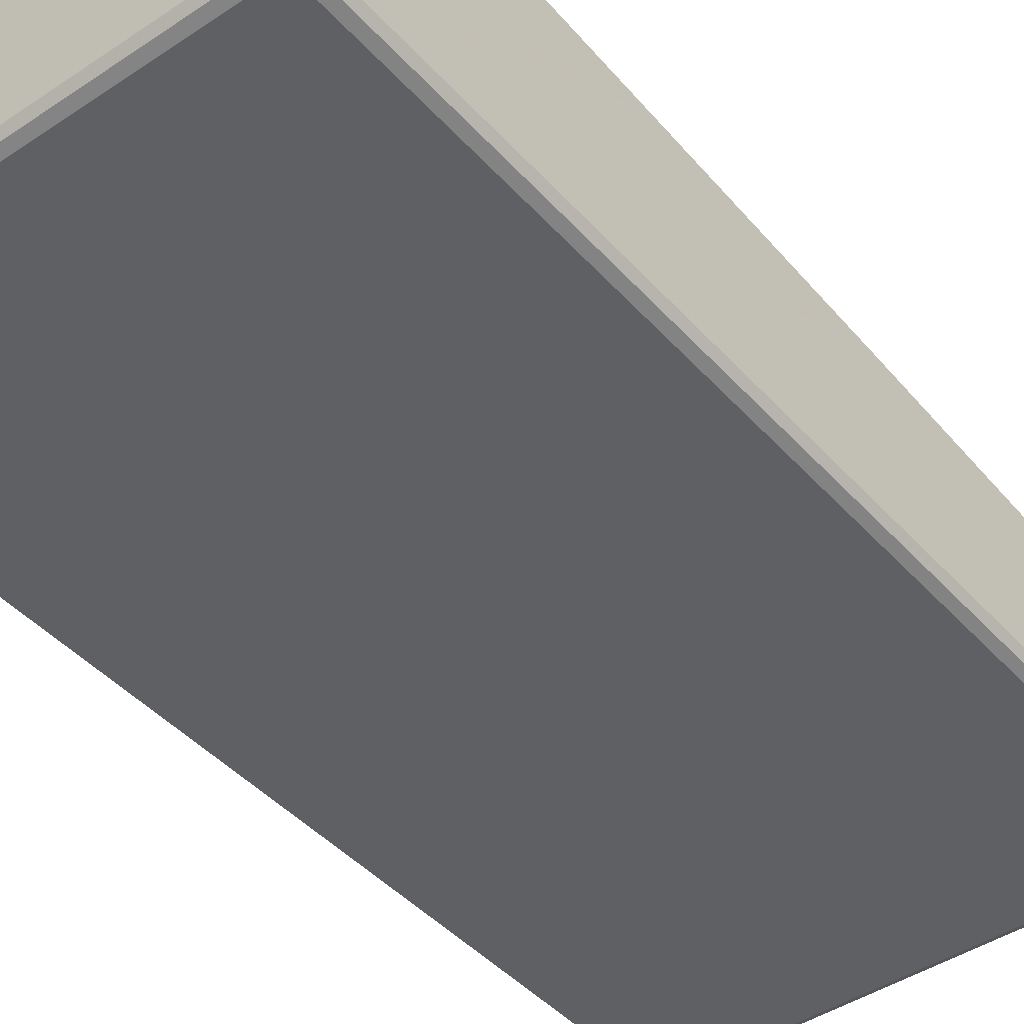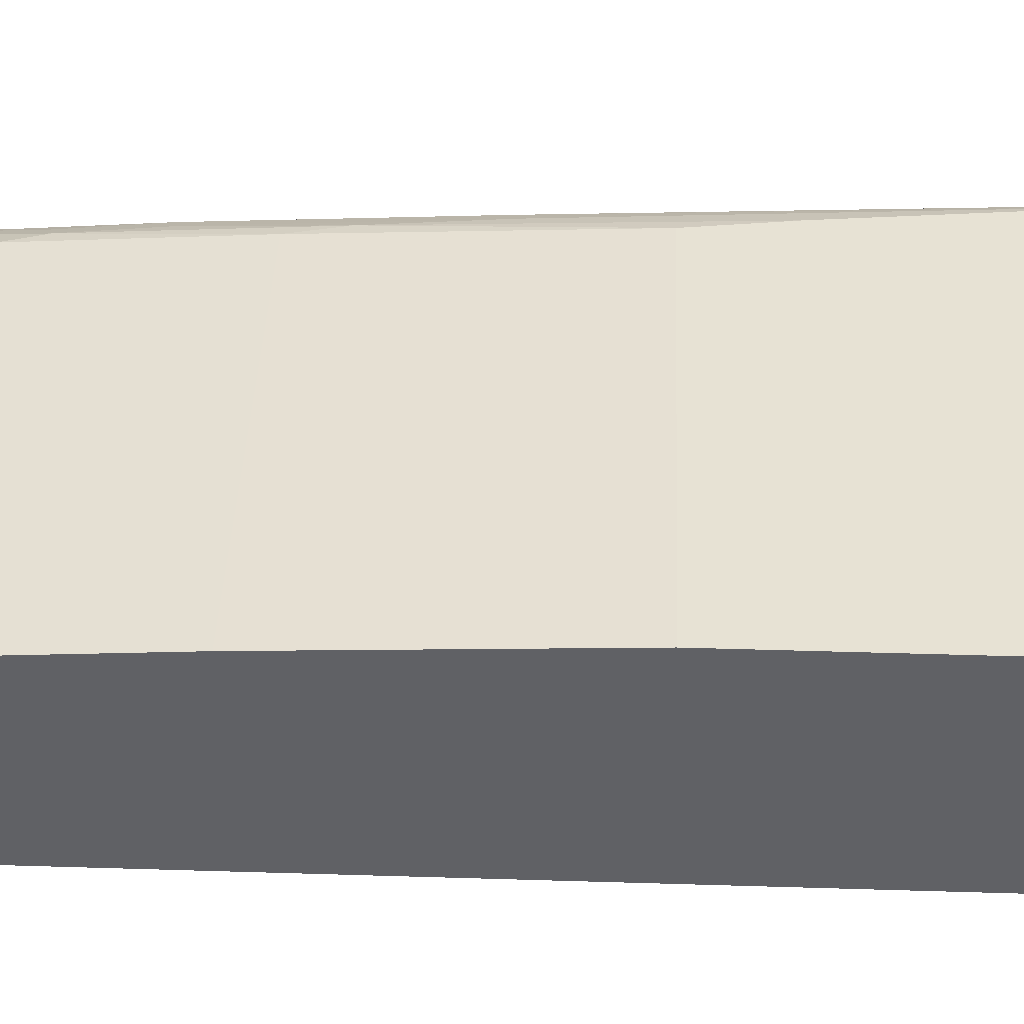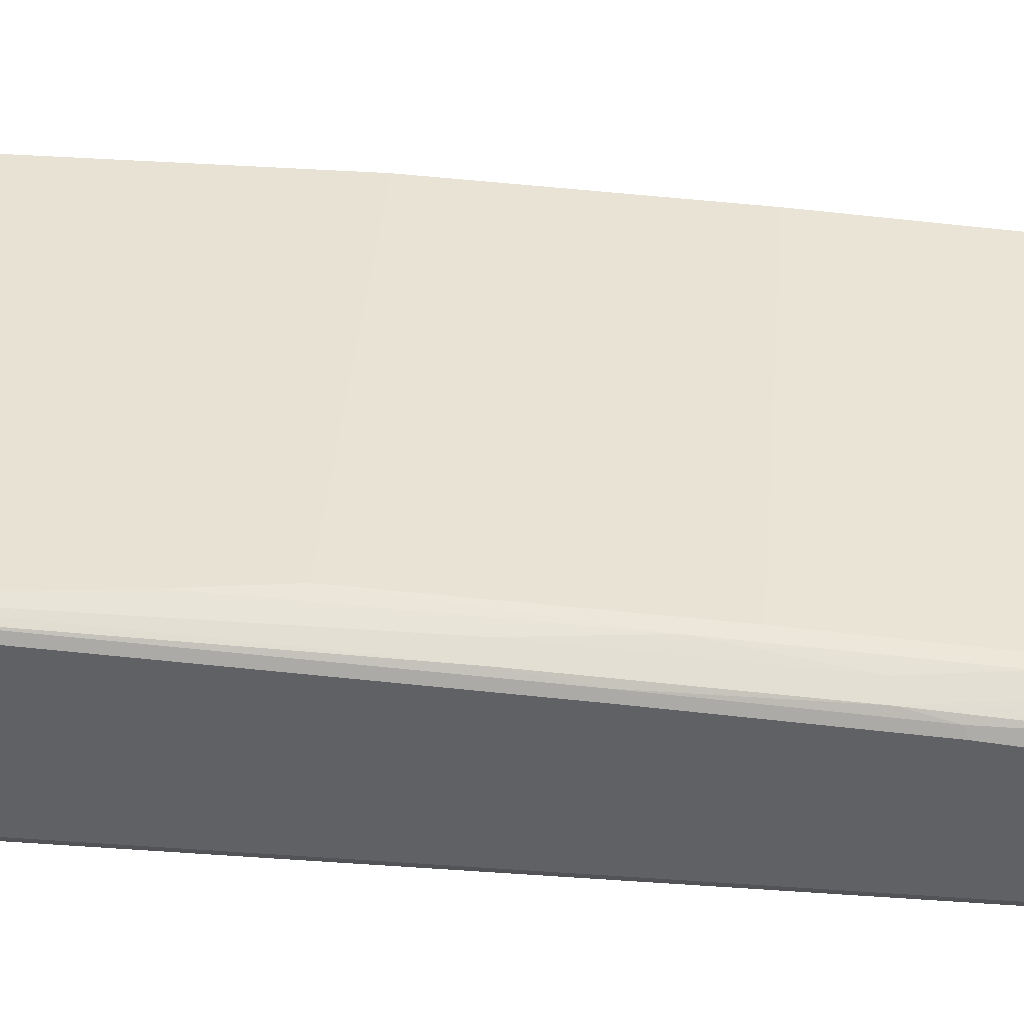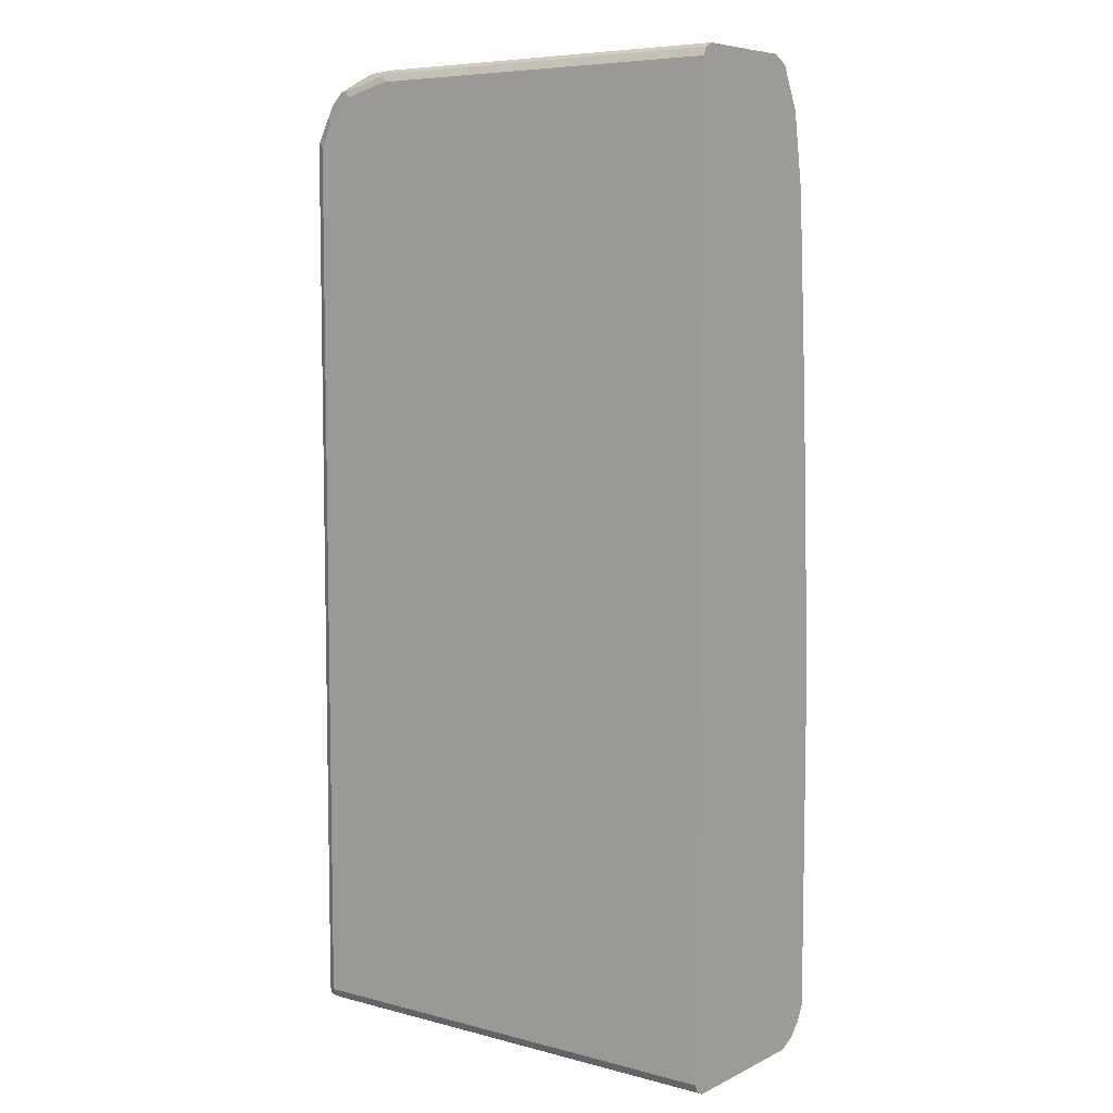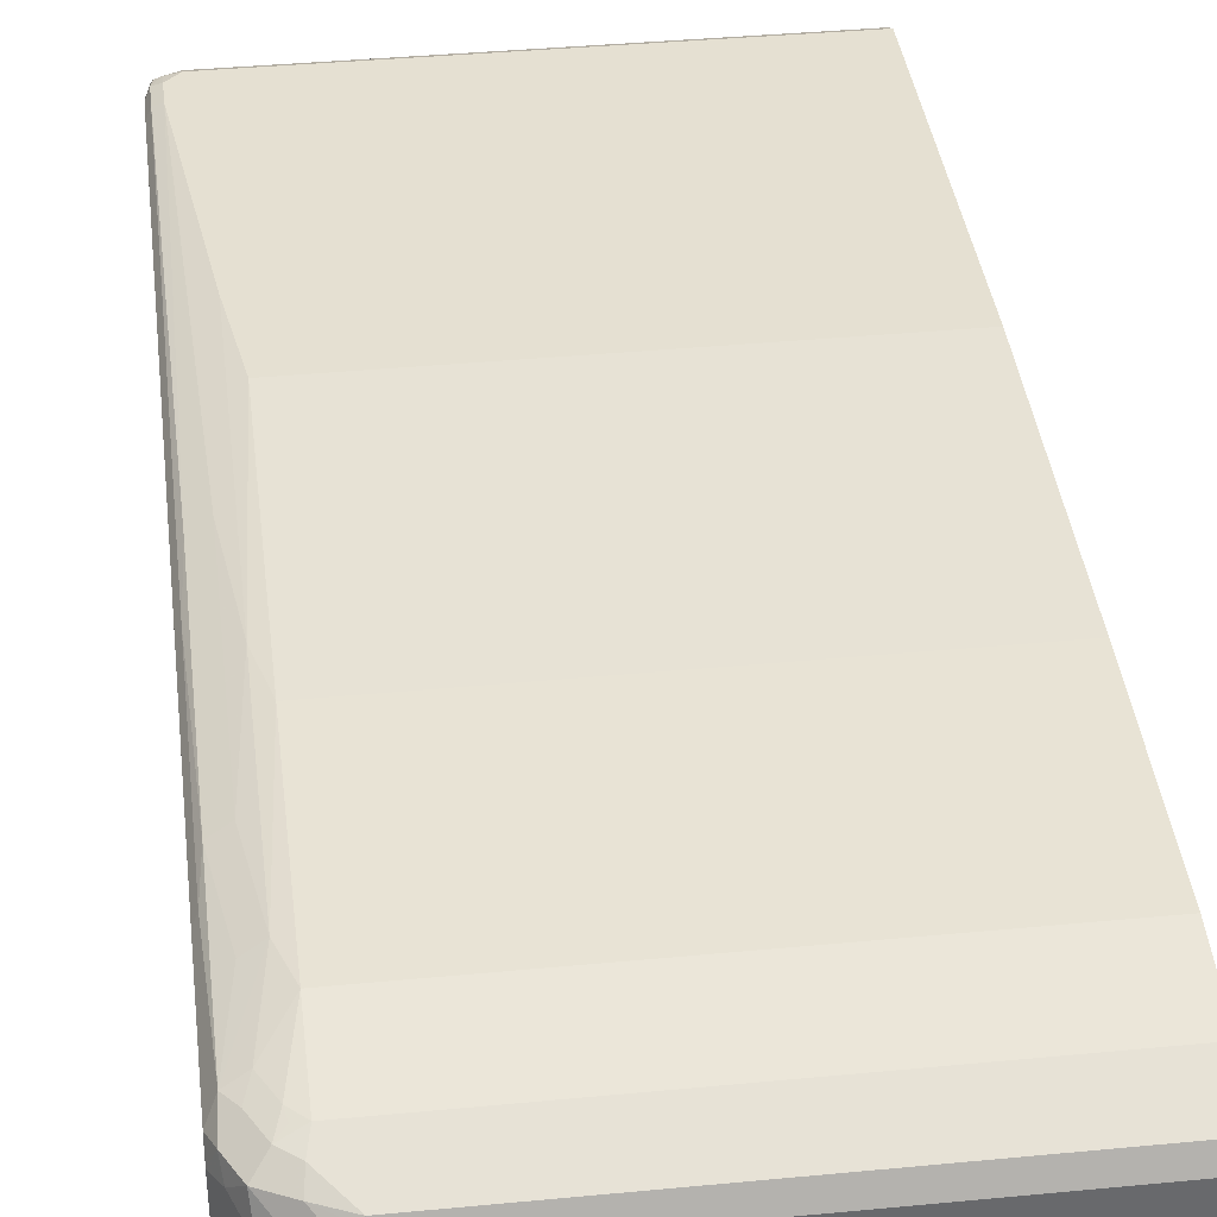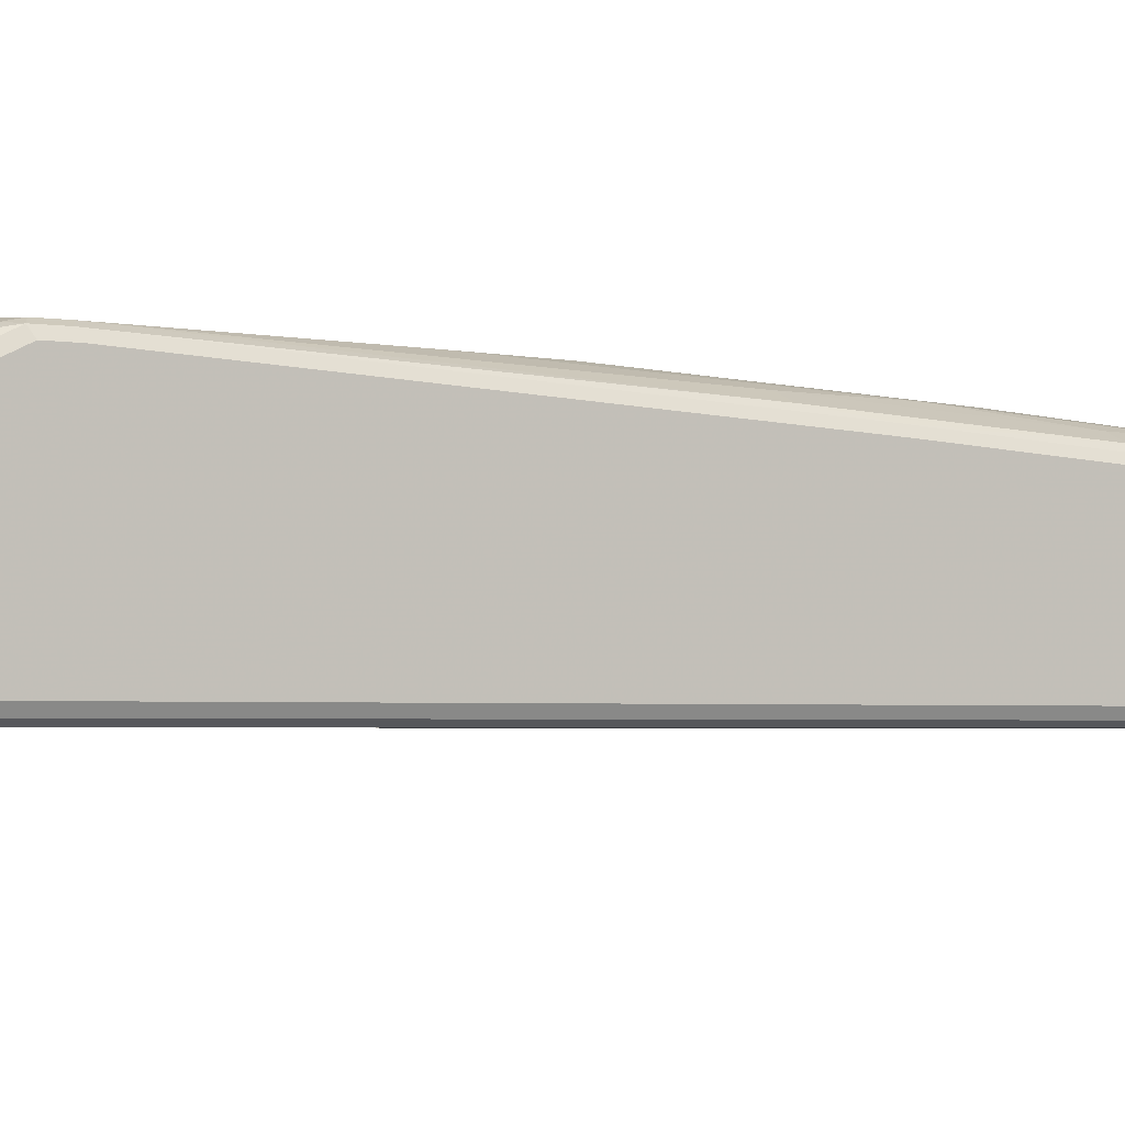
<metadata>
{"format":"obj","ext":"obj","renderer":"f3d","projection":"perspective","resolution":1024,"background":"white","views":[{"elev":-43.7,"azim":38.3,"up":"+Z"},{"elev":39.8,"azim":-87.8,"up":"+Z"},{"elev":40.9,"azim":94.9,"up":"+Z"},{"elev":7.0,"azim":-143.1,"up":"+Y"},{"elev":37.6,"azim":173.0,"up":"+Z"},{"elev":-2.7,"azim":58.8,"up":"+Z"}]}
</metadata>
<code>
v -0.2752 -0.626 -0.1328
v -0.2752 -0.626 0.09484
v -0.2752 -0.6212 -0.1423
v 0.4363 -0.626 -0.1328
v 0.4173 -0.626 0.09484
v -0.2752 -0.6165 0.1138
v -0.2752 -0.6196 -0.1454
v 0.4426 -0.6196 -0.1454
v 0.4458 -0.6212 0.08536
v 0.4363 -0.626 0.07588
v 0.4505 -0.6165 -0.1423
v 0.4489 -0.6196 -0.1328
v 0.4268 -0.6212 0.1043
v 0.4173 -0.6133 0.1201
v -0.2752 -0.6133 0.1201
v -0.2752 -0.607 -0.1518
v 0.4363 -0.607 -0.1518
v 0.4489 -0.607 -0.1454
v 0.4489 -0.6196 0.07588
v 0.4505 -0.6093 0.09484
v 0.4458 -0.6118 0.1043
v 0.4363 -0.6142 0.1138
v 0.4553 -0.607 -0.1328
v 0.4553 -0.607 0.07588
v 0.4458 -0.6023 0.1233
v 0.4173 -0.5944 0.1391
v -0.2752 -0.5944 0.1391
v -0.2752 0.8536 -0.1518
v 0.4363 0.7588 -0.1518
v 0.4458 0.7682 -0.147
v 0.4489 0.7588 -0.1454
v 0.4553 -0.588 0.1138
v 0.4489 -0.5944 0.1265
v 0.4553 0.7588 -0.1328
v 0.4458 -0.5738 0.1423
v 0.4363 -0.5715 0.147
v 0.4173 -0.5691 0.1518
v -0.2752 -0.5691 0.1518
v -0.2752 0.8599 -0.1486
v 0.313 0.8631 -0.147
v 0.3035 0.8536 -0.1518
v 0.4173 0.7967 -0.1518
v 0.4268 0.8062 -0.147
v 0.4458 0.7873 -0.1375
v 0.4505 0.7777 -0.1352
v 0.4553 -0.55 0.1328
v 0.4489 -0.5564 0.1454
v 0.4553 0.7777 -0.1138
v 0.4363 -0.55 0.1518
v -0.2752 -0.03791 0.1518
v -0.2752 0.8662 -0.1454
v 0.3035 0.8662 -0.1454
v 0.3604 0.8599 -0.1391
v 0.3889 0.8442 -0.147
v 0.3794 0.8347 -0.1518
v 0.3984 0.8157 -0.1518
v 0.4078 0.8442 -0.1375
v 0.4268 0.8251 -0.1375
v 0.4489 0.7904 -0.1201
v 0.43 0.8284 -0.1201
v 0.4553 -0.5122 0.1328
v 0.4489 -0.5185 0.1454
v 0.4553 0.7777 0.03794
v 0.4363 -0.5122 0.1518
v 0.3794 -0.03791 0.1518
v -0.2752 0.3793 0.1328
v -0.2752 0.8694 -0.1392
v 0.3035 0.8727 -0.1328
v 0.3604 0.8727 -0.1138
v 0.3699 0.8631 -0.128
v 0.3794 0.8584 -0.1304
v 0.4236 0.841 -0.1075
v 0.3731 0.8662 -0.1201
v 0.411 0.8473 -0.1201
v 0.43 0.8284 0.03161
v 0.4553 0.2465 0.09484
v 0.4489 0.2402 0.1075
v 0.4426 0.139 0.1201
v 0.4458 0.7873 0.06638
v 0.4553 0.7588 0.0569
v 0.4363 0.8157 0.03794
v 0.4426 0.803 0.04424
v 0.3984 -0.1707 0.1518
v 0.4173 0.1327 0.1328
v 0.3984 0.3035 0.1328
v 0.3794 0.3793 0.1328
v -0.2752 0.6828 0.1138
v -0.2752 0.8727 -0.1328
v 0.3604 0.8727 0.01896
v 0.4236 0.841 0.02528
v 0.4268 0.8251 0.06638
v 0.4553 0.569 0.07588
v 0.4426 0.4995 0.1012
v 0.4489 0.5627 0.08851
v 0.4078 0.8062 0.08536
v 0.4268 0.7682 0.08536
v 0.4426 0.7461 0.08218
v 0.4173 0.4931 0.1138
v 0.3984 0.6259 0.1138
v 0.3794 0.6828 0.1138
v -0.2752 0.7967 0.09484
v -0.2752 0.8727 0.03794
v 0.3415 0.8727 0.03794
v 0.3699 0.8631 0.04742
v 0.3857 0.8599 0.02528
v 0.4078 0.8442 0.04742
v 0.3889 0.8442 0.06638
v 0.4236 0.6322 0.1012
v 0.3857 0.822 0.08218
v 0.3794 0.7967 0.09484
v 0.3952 0.7936 0.09169
v 0.3984 0.7777 0.09484
v 0.4173 0.7397 0.09484
v -0.2752 0.8159 0.08527
v -0.2752 0.8599 0.06323
v 0.3478 0.8599 0.06323
v 0.3636 0.8568 0.06005
v 0.3604 0.8347 0.07588
v -0.2752 0.8347 0.07588
f 1 2 6
f 62 78 64
f 63 79 80
f 63 75 81
f 63 81 82
f 63 82 79
f 64 78 84
f 64 84 85
f 64 85 83
f 65 83 85
f 65 85 86
f 66 86 100
f 66 100 87
f 67 88 68
f 68 88 102
f 68 102 103
f 68 103 89
f 69 89 90
f 69 90 72
f 69 72 74
f 69 74 73
f 69 73 70
f 70 73 71
f 75 91 81
f 75 90 91
f 76 92 77
f 62 77 78
f 61 77 62
f 61 76 77
f 60 90 75
f 44 60 59
f 45 59 48
f 46 61 62
f 46 62 47
f 47 62 64
f 47 64 49
f 48 59 60
f 48 60 75
f 48 75 63
f 50 65 86
f 50 86 66
f 51 67 52
f 77 93 78
f 52 67 68
f 53 68 69
f 53 69 70
f 53 70 71
f 53 71 57
f 53 57 54
f 54 56 55
f 57 72 58
f 57 71 73
f 57 73 74
f 57 74 72
f 58 72 60
f 60 72 90
f 52 68 53
f 44 58 60
f 77 92 94
f 78 93 98
f 95 111 112
f 95 112 96
f 96 112 113
f 96 113 97
f 97 113 99
f 97 99 108
f 99 113 100
f 100 113 112
f 100 112 110
f 101 110 114
f 102 115 116
f 102 116 103
f 103 116 104
f 104 116 117
f 104 117 107
f 104 107 106
f 107 117 116
f 107 116 109
f 109 116 118
f 109 118 114
f 109 114 110
f 110 112 111
f 114 118 119
f 115 119 118
f 115 118 116
f 95 110 111
f 95 109 110
f 95 107 109
f 93 99 98
f 78 98 84
f 79 82 91
f 79 91 95
f 79 95 96
f 79 96 97
f 79 97 80
f 80 97 92
f 81 91 82
f 84 98 85
f 85 98 99
f 85 99 86
f 86 99 100
f 77 94 93
f 87 100 110
f 89 103 104
f 89 104 105
f 89 105 90
f 90 105 104
f 90 104 106
f 90 106 91
f 91 106 107
f 91 107 95
f 92 97 94
f 93 94 97
f 93 97 108
f 93 108 99
f 87 110 101
f 44 59 45
f 68 89 69
f 43 57 58
f 5 10 9
f 5 9 13
f 5 13 14
f 5 14 6
f 6 14 15
f 7 16 17
f 7 17 8
f 8 17 18
f 8 18 11
f 9 12 19
f 9 19 20
f 9 20 21
f 9 21 22
f 9 22 13
f 11 19 12
f 11 18 23
f 11 23 24
f 11 24 19
f 13 22 14
f 14 22 25
f 14 25 26
f 14 26 27
f 14 27 15
f 16 28 41
f 16 41 55
f 4 12 9
f 4 11 12
f 4 8 11
f 4 9 10
f 1 6 15
f 1 15 27
f 1 27 38
f 1 38 50
f 1 50 66
f 1 66 87
f 1 87 101
f 1 101 114
f 1 114 119
f 43 58 44
f 1 115 102
f 1 102 88
f 16 55 56
f 1 88 67
f 1 51 39
f 1 39 28
f 1 28 16
f 1 16 7
f 1 7 3
f 1 3 4
f 1 4 10
f 1 10 5
f 1 5 2
f 2 5 6
f 3 7 8
f 3 8 4
f 1 67 51
f 16 56 42
f 1 119 115
f 16 29 17
f 29 43 30
f 30 43 44
f 30 44 45
f 30 45 31
f 31 45 34
f 32 46 47
f 32 47 33
f 33 47 35
f 34 45 48
f 35 47 36
f 36 47 49
f 36 49 37
f 29 42 43
f 37 49 64
f 37 83 65
f 37 65 50
f 37 50 38
f 39 51 40
f 40 51 52
f 40 52 53
f 40 53 54
f 40 55 41
f 42 56 43
f 43 56 54
f 43 54 57
f 16 42 29
f 37 64 83
f 28 40 41
f 40 54 55
f 26 38 27
f 17 29 30
f 28 39 40
f 17 30 18
f 18 30 31
f 18 34 23
f 19 24 20
f 20 24 32
f 20 32 33
f 20 33 25
f 20 25 21
f 21 25 22
f 23 34 48
f 18 31 34
f 23 63 80
f 23 48 63
f 26 35 36
f 25 35 26
f 25 33 35
f 23 32 24
f 26 36 37
f 23 61 46
f 23 76 61
f 26 37 38
f 23 92 76
f 23 80 92
f 23 46 32

</code>
